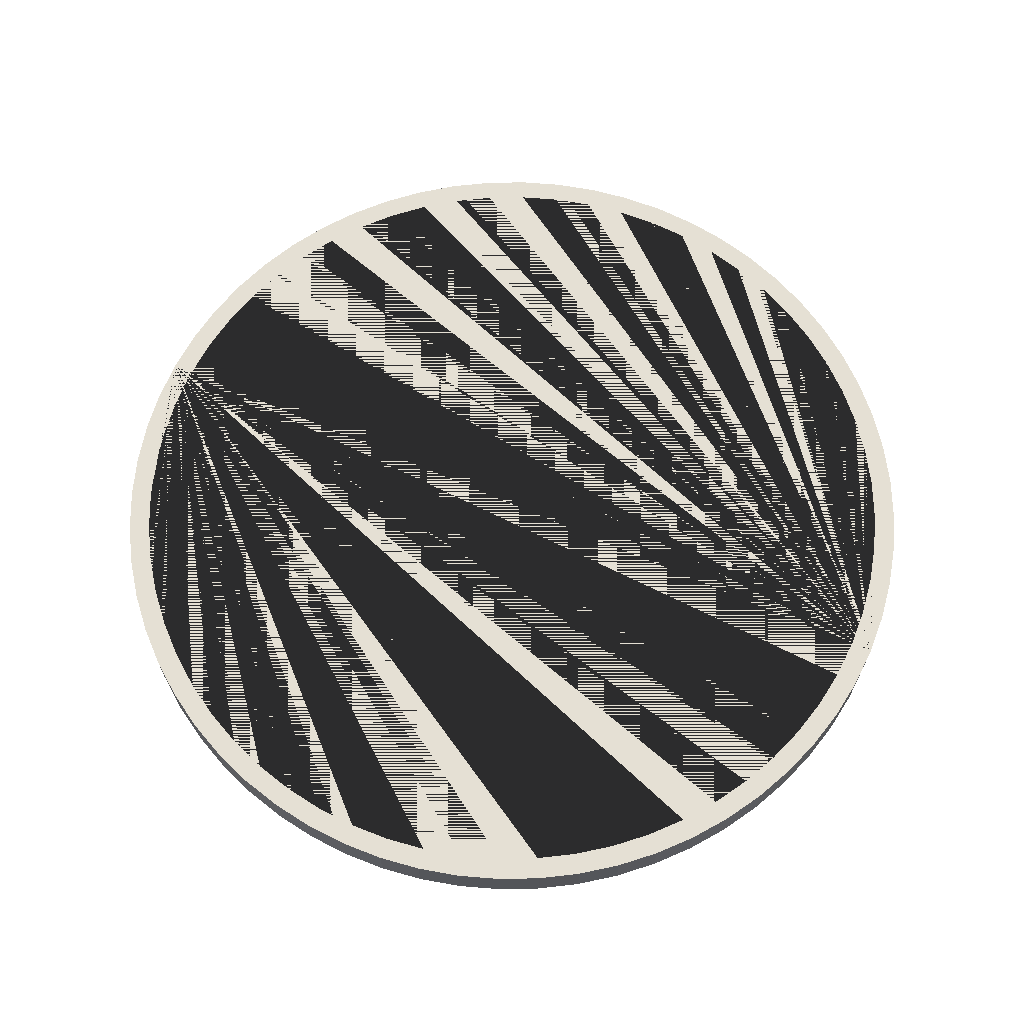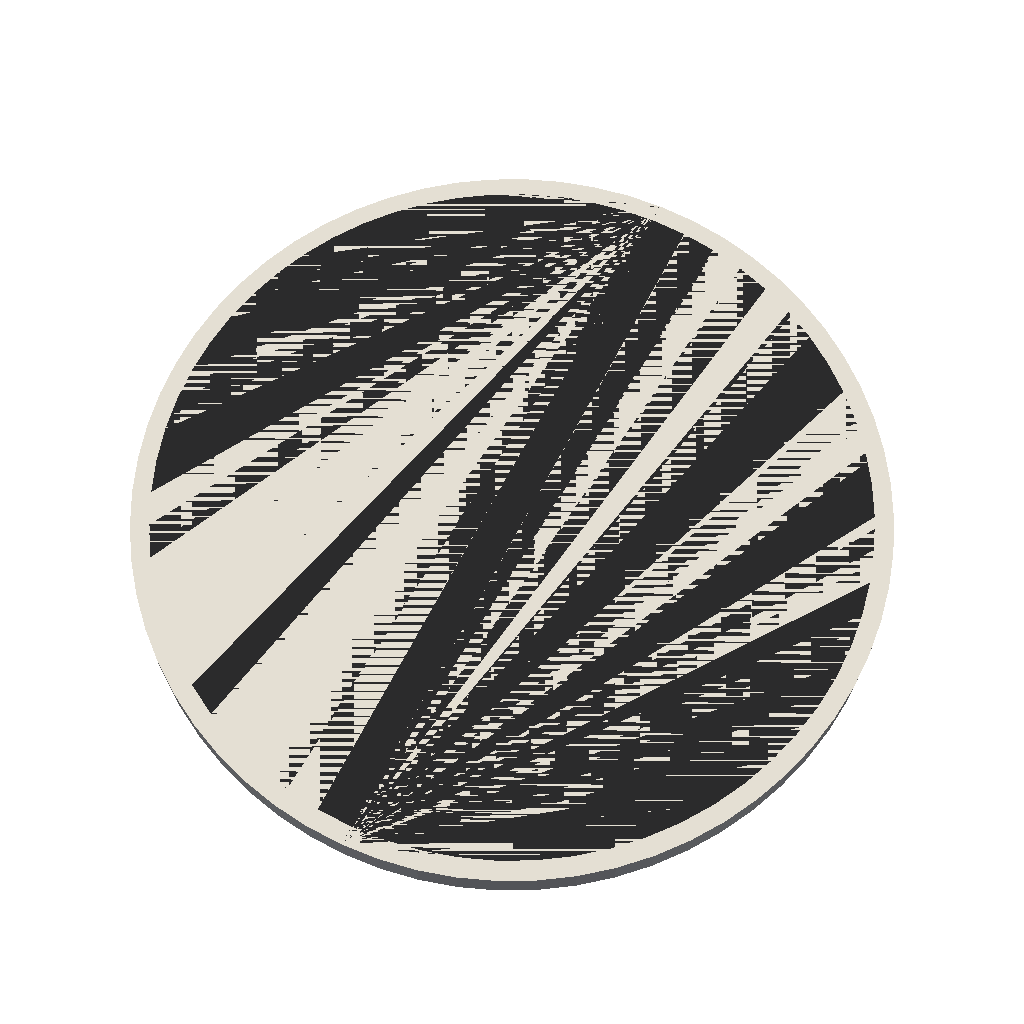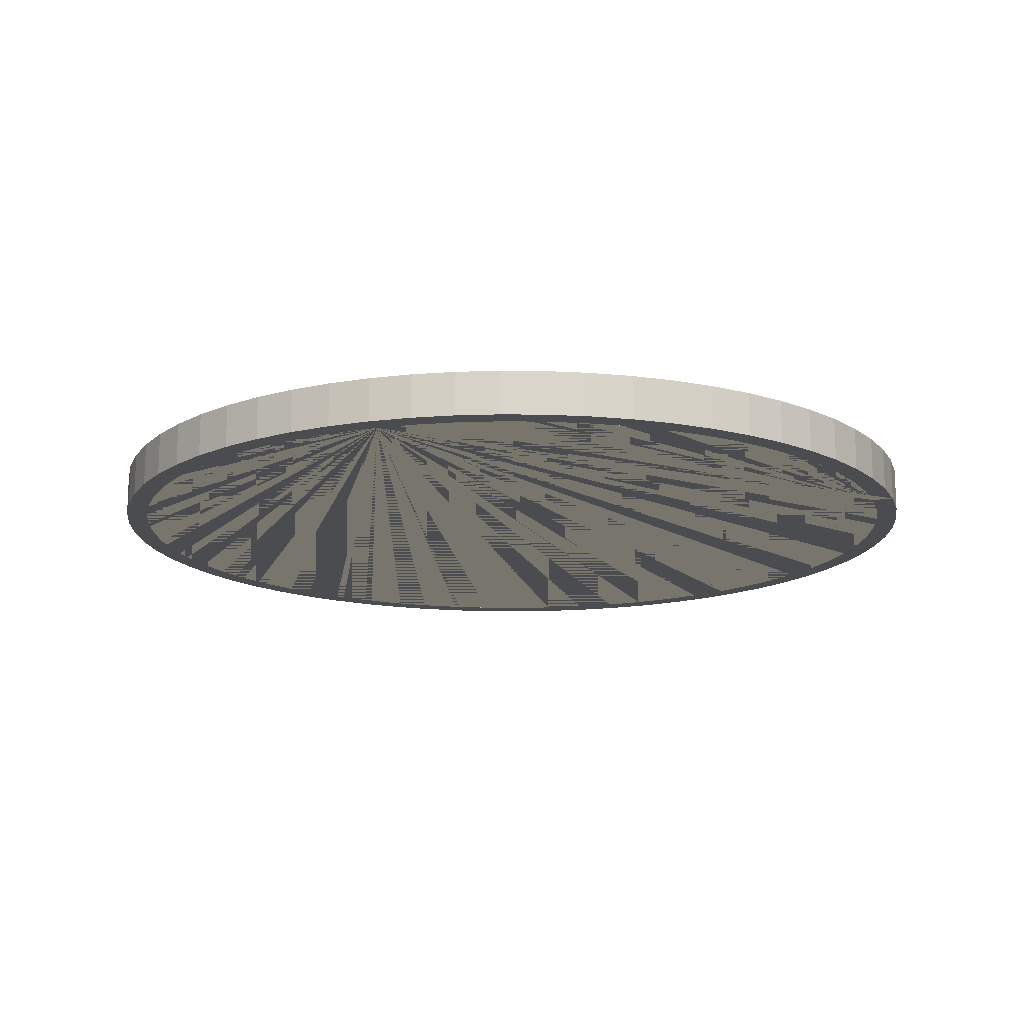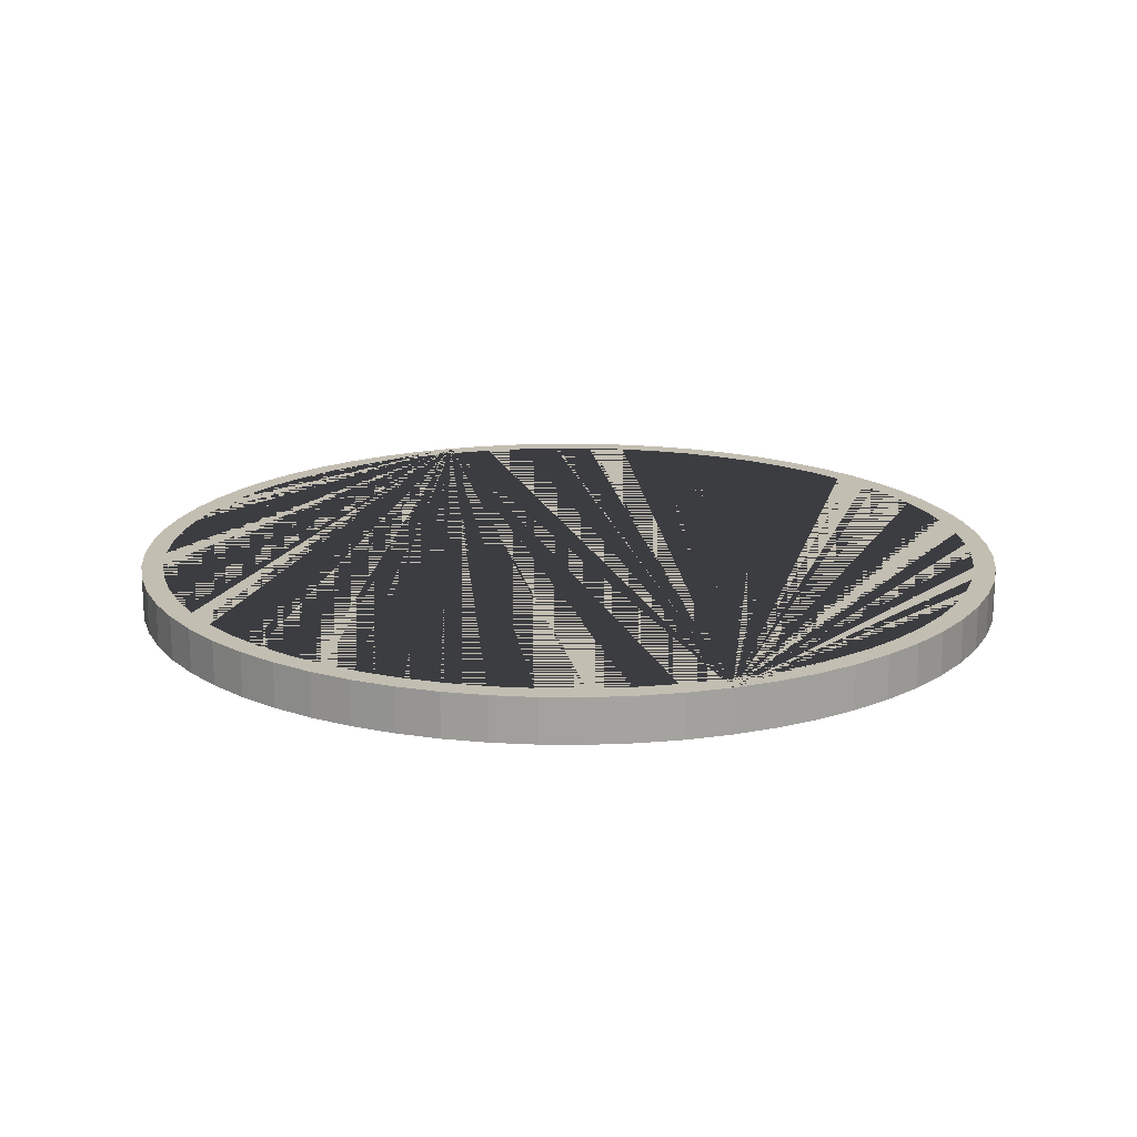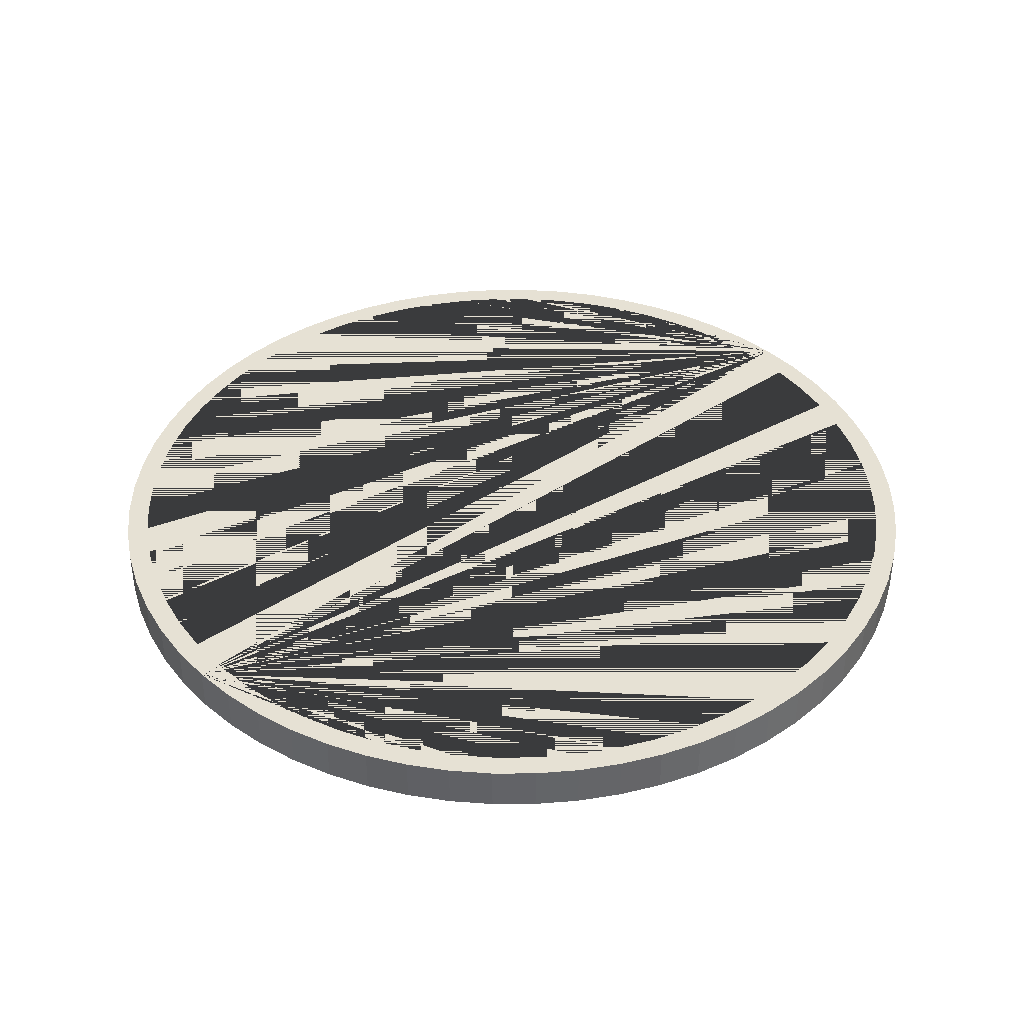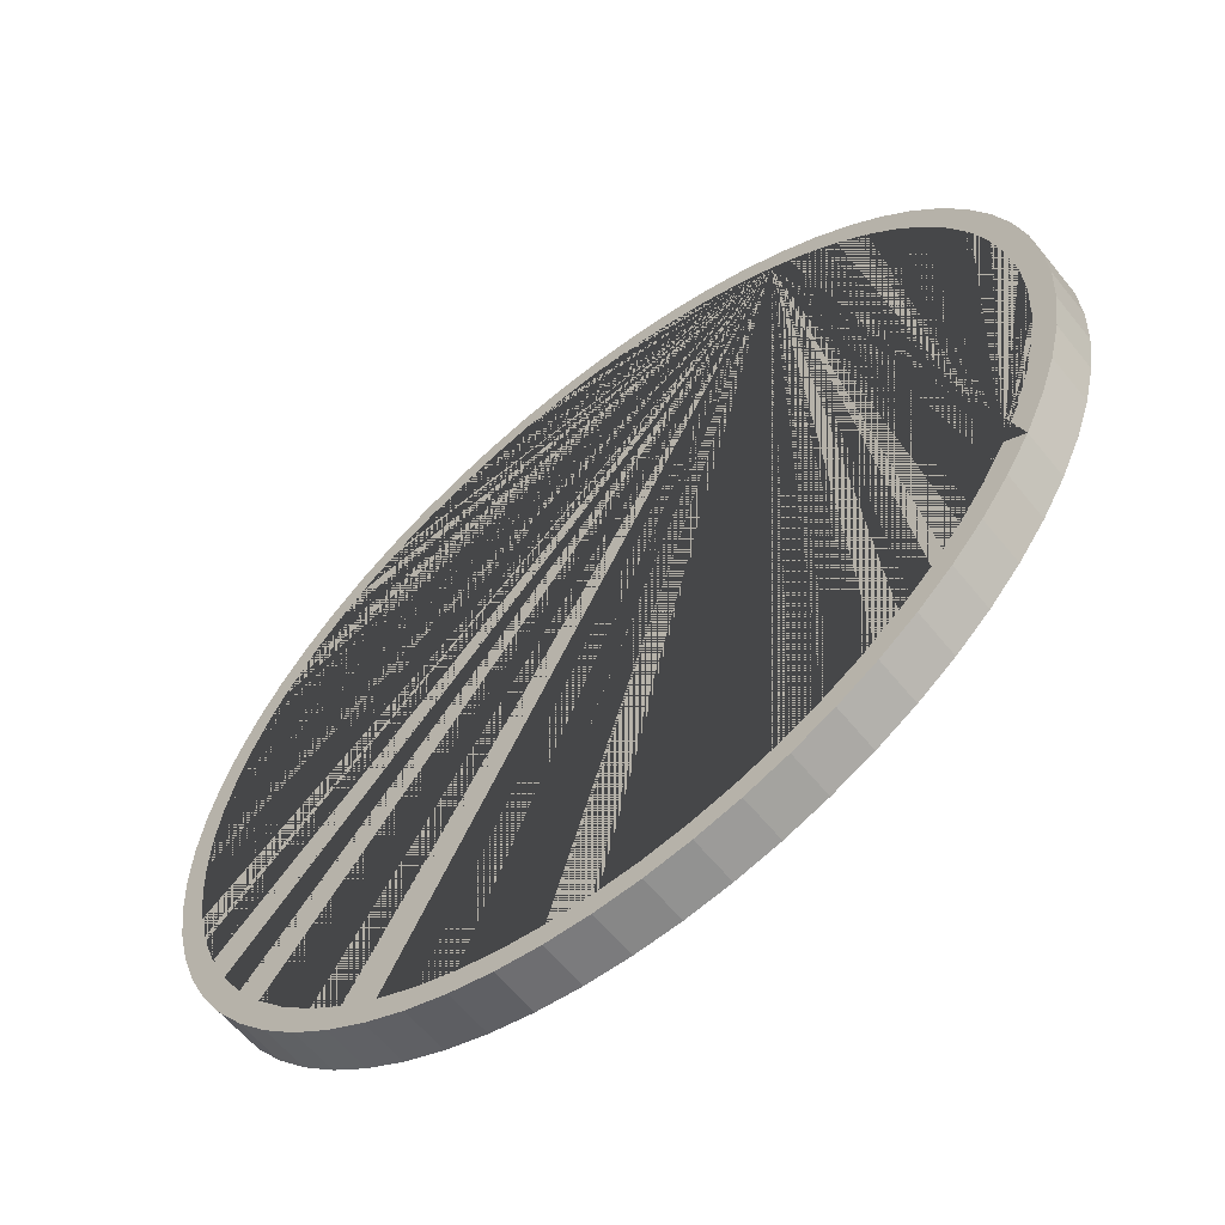
<metadata>
{"format":"obj","ext":"obj","renderer":"f3d","projection":"perspective","resolution":1024,"background":"white","views":[{"elev":65.6,"azim":125.6,"up":"+Y"},{"elev":66.6,"azim":35.9,"up":"+Y"},{"elev":-15.1,"azim":46.5,"up":"+Y"},{"elev":17.5,"azim":172.2,"up":"+Y"},{"elev":39.0,"azim":-121.2,"up":"+Y"},{"elev":-60.6,"azim":38.8,"up":"+Z"}]}
</metadata>
<code>
o Cylinder
v 0 -0.05 -1
v 0 0.05 -1
v 0.09802 -0.05 -0.9952
v 0.09802 0.05 -0.9952
v 0.1951 -0.05 -0.9808
v 0.1951 0.05 -0.9808
v 0.2903 -0.05 -0.9569
v 0.2903 0.05 -0.9569
v 0.3827 -0.05 -0.9239
v 0.3827 0.05 -0.9239
v 0.4714 -0.05 -0.8819
v 0.4714 0.05 -0.8819
v 0.5556 -0.05 -0.8315
v 0.5556 0.05 -0.8315
v 0.6344 -0.05 -0.773
v 0.6344 0.05 -0.773
v 0.7071 -0.05 -0.7071
v 0.7071 0.05 -0.7071
v 0.773 -0.05 -0.6344
v 0.773 0.05 -0.6344
v 0.8315 -0.05 -0.5556
v 0.8315 0.05 -0.5556
v 0.8819 -0.05 -0.4714
v 0.8819 0.05 -0.4714
v 0.9239 -0.05 -0.3827
v 0.9239 0.05 -0.3827
v 0.9569 -0.05 -0.2903
v 0.9569 0.05 -0.2903
v 0.9808 -0.05 -0.1951
v 0.9808 0.05 -0.1951
v 0.9952 -0.05 -0.09802
v 0.9952 0.05 -0.09802
v 1 -0.05 0
v 1 0.05 0
v 0.9952 -0.05 0.09802
v 0.9952 0.05 0.09802
v 0.9808 -0.05 0.1951
v 0.9808 0.05 0.1951
v 0.9569 -0.05 0.2903
v 0.9569 0.05 0.2903
v 0.9239 -0.05 0.3827
v 0.9239 0.05 0.3827
v 0.8819 -0.05 0.4714
v 0.8819 0.05 0.4714
v 0.8315 -0.05 0.5556
v 0.8315 0.05 0.5556
v 0.773 -0.05 0.6344
v 0.773 0.05 0.6344
v 0.7071 -0.05 0.7071
v 0.7071 0.05 0.7071
v 0.6344 -0.05 0.773
v 0.6344 0.05 0.773
v 0.5556 -0.05 0.8315
v 0.5556 0.05 0.8315
v 0.4714 -0.05 0.8819
v 0.4714 0.05 0.8819
v 0.3827 -0.05 0.9239
v 0.3827 0.05 0.9239
v 0.2903 -0.05 0.9569
v 0.2903 0.05 0.9569
v 0.1951 -0.05 0.9808
v 0.1951 0.05 0.9808
v 0.09802 -0.05 0.9952
v 0.09802 0.05 0.9952
v 0 -0.05 1
v 0 0.05 1
v -0.09802 -0.05 0.9952
v -0.09802 0.05 0.9952
v -0.1951 -0.05 0.9808
v -0.1951 0.05 0.9808
v -0.2903 -0.05 0.9569
v -0.2903 0.05 0.9569
v -0.3827 -0.05 0.9239
v -0.3827 0.05 0.9239
v -0.4714 -0.05 0.8819
v -0.4714 0.05 0.8819
v -0.5556 -0.05 0.8315
v -0.5556 0.05 0.8315
v -0.6344 -0.05 0.773
v -0.6344 0.05 0.773
v -0.7071 -0.05 0.7071
v -0.7071 0.05 0.7071
v -0.773 -0.05 0.6344
v -0.773 0.05 0.6344
v -0.8315 -0.05 0.5556
v -0.8315 0.05 0.5556
v -0.8819 -0.05 0.4714
v -0.8819 0.05 0.4714
v -0.9239 -0.05 0.3827
v -0.9239 0.05 0.3827
v -0.9569 -0.05 0.2903
v -0.9569 0.05 0.2903
v -0.9808 -0.05 0.1951
v -0.9808 0.05 0.1951
v -0.9952 -0.05 0.09802
v -0.9952 0.05 0.09802
v -1 -0.05 0
v -1 0.05 0
v -0.9952 -0.05 -0.09802
v -0.9952 0.05 -0.09802
v -0.9808 -0.05 -0.1951
v -0.9808 0.05 -0.1951
v -0.9569 -0.05 -0.2903
v -0.9569 0.05 -0.2903
v -0.9239 -0.05 -0.3827
v -0.9239 0.05 -0.3827
v -0.8819 -0.05 -0.4714
v -0.8819 0.05 -0.4714
v -0.8315 -0.05 -0.5556
v -0.8315 0.05 -0.5556
v -0.773 -0.05 -0.6344
v -0.773 0.05 -0.6344
v -0.7071 -0.05 -0.7071
v -0.7071 0.05 -0.7071
v -0.6344 -0.05 -0.773
v -0.6344 0.05 -0.773
v -0.5556 -0.05 -0.8315
v -0.5556 0.05 -0.8315
v -0.4714 -0.05 -0.8819
v -0.4714 0.05 -0.8819
v -0.3827 -0.05 -0.9239
v -0.3827 0.05 -0.9239
v -0.2903 -0.05 -0.9569
v -0.2903 0.05 -0.9569
v -0.1951 -0.05 -0.9808
v -0.1951 0.05 -0.9808
v -0.09802 -0.05 -0.9952
v -0.09802 0.05 -0.9952
v -0.3635 0.05 -0.8777
v -0.2758 0.05 -0.9091
v 0 0.05 -0.95
v -0.09312 0.05 -0.9454
v -0.1853 0.05 -0.9317
v -0.8777 0.05 -0.3635
v -0.8378 0.05 -0.4478
v -0.6718 0.05 -0.6718
v -0.7344 0.05 -0.6027
v -0.7899 0.05 -0.5278
v -0.95 0.05 0
v -0.9454 0.05 0.09312
v -0.8777 0.05 0.3635
v -0.9091 0.05 0.2758
v -0.9317 0.05 0.1853
v -0.6718 0.05 0.6718
v -0.6027 0.05 0.7344
v -0.3635 0.05 0.8777
v -0.4478 0.05 0.8378
v -0.5278 0.05 0.7899
v 0 0.05 0.95
v 0.09312 0.05 0.9454
v 0.2758 0.05 0.9091
v 0.3635 0.05 0.8777
v 0.1853 0.05 0.9317
v 0.6718 0.05 0.6718
v 0.7344 0.05 0.6027
v 0.8378 0.05 0.4478
v 0.8777 0.05 0.3635
v 0.7899 0.05 0.5278
v 0.8777 0.05 -0.3635
v 0.9091 0.05 -0.2758
v 0.9454 0.05 -0.09312
v 0.95 0.05 0
v 0.9317 0.05 -0.1853
v 0.3635 0.05 -0.8777
v 0.4478 0.05 -0.8378
v 0.6027 0.05 -0.7344
v 0.6718 0.05 -0.6718
v 0.5278 0.05 -0.7899
v -0.9091 0.05 -0.2758
v -0.6027 0.05 -0.7344
v -0.4478 0.05 -0.8378
v 0.09312 0.05 -0.9454
v -0.5278 0.05 -0.7899
v -0.9454 0.05 -0.09312
v -0.8378 0.05 0.4478
v -0.7344 0.05 0.6027
v -0.2758 0.05 0.9091
v -0.7899 0.05 0.5278
v -0.09312 0.05 0.9454
v 0.4478 0.05 0.8378
v 0.6027 0.05 0.7344
v 0.9091 0.05 0.2758
v 0.5278 0.05 0.7899
v 0.2758 0.05 -0.9091
v 0.7344 0.05 -0.6027
v 0.8378 0.05 -0.4478
v 0.9454 0.05 0.09312
v 0.7899 0.05 -0.5278
v -0.9317 0.05 -0.1853
v 0.1853 0.05 -0.9317
v -0.1853 0.05 0.9317
v 0.9317 0.05 0.1853
v 0.09312 -0.05 -0.9454
v 0.1853 -0.05 -0.9317
v 0.3635 -0.05 -0.8777
v 0.4478 -0.05 -0.8378
v 0.2758 -0.05 -0.9091
v 0.7344 -0.05 -0.6027
v 0.7899 -0.05 -0.5278
v 0.8777 -0.05 -0.3635
v 0.9091 -0.05 -0.2758
v 0.8378 -0.05 -0.4478
v 0.8378 -0.05 0.4478
v 0.8777 -0.05 0.3635
v 0.9317 -0.05 0.1853
v 0.9454 -0.05 0.09312
v 0.9091 -0.05 0.2758
v 0.2758 -0.05 0.9091
v 0.3635 -0.05 0.8777
v 0.5278 -0.05 0.7899
v 0.6027 -0.05 0.7344
v 0.4478 -0.05 0.8378
v -0.4478 -0.05 0.8378
v -0.3635 -0.05 0.8777
v -0.09312 -0.05 0.9454
v -0.1853 -0.05 0.9317
v -0.2758 -0.05 0.9091
v -0.9091 -0.05 0.2758
v -0.8777 -0.05 0.3635
v -0.7344 -0.05 0.6027
v -0.7899 -0.05 0.5278
v -0.8378 -0.05 0.4478
v -0.9317 -0.05 -0.1853
v -0.9454 -0.05 -0.09312
v -0.8378 -0.05 -0.4478
v -0.8777 -0.05 -0.3635
v -0.9091 -0.05 -0.2758
v -0.6027 -0.05 -0.7344
v -0.5278 -0.05 -0.7899
v -0.2758 -0.05 -0.9091
v -0.3635 -0.05 -0.8777
v -0.4478 -0.05 -0.8378
v 0 -0.05 -0.95
v 0.5278 -0.05 -0.7899
v 0.6718 -0.05 -0.6718
v 0.9317 -0.05 -0.1853
v 0.6027 -0.05 -0.7344
v 0.1853 -0.05 0.9317
v 0.6718 -0.05 0.6718
v 0.7899 -0.05 0.5278
v 0.95 -0.05 0
v 0.7344 -0.05 0.6027
v -0.9317 -0.05 0.1853
v -0.6718 -0.05 0.6718
v -0.5278 -0.05 0.7899
v 0 -0.05 0.95
v -0.6027 -0.05 0.7344
v -0.95 -0.05 0
v -0.7899 -0.05 -0.5278
v -0.6718 -0.05 -0.6718
v -0.1853 -0.05 -0.9317
v -0.7344 -0.05 -0.6027
v 0.09312 -0.05 0.9454
v 0.9454 -0.05 -0.09312
v -0.9454 -0.05 0.09312
v -0.09312 -0.05 -0.9454
f 1 2 4 3
f 3 4 6 5
f 5 6 8 7
f 7 8 10 9
f 9 10 12 11
f 11 12 14 13
f 13 14 16 15
f 15 16 18 17
f 17 18 20 19
f 19 20 22 21
f 21 22 24 23
f 23 24 26 25
f 25 26 28 27
f 27 28 30 29
f 29 30 32 31
f 31 32 34 33
f 33 34 36 35
f 35 36 38 37
f 37 38 40 39
f 39 40 42 41
f 41 42 44 43
f 43 44 46 45
f 45 46 48 47
f 47 48 50 49
f 49 50 52 51
f 51 52 54 53
f 53 54 56 55
f 55 56 58 57
f 57 58 60 59
f 59 60 62 61
f 61 62 64 63
f 63 64 66 65
f 65 66 68 67
f 67 68 70 69
f 69 70 72 71
f 71 72 74 73
f 73 74 76 75
f 75 76 78 77
f 77 78 80 79
f 79 80 82 81
f 81 82 84 83
f 83 84 86 85
f 85 86 88 87
f 87 88 90 89
f 89 90 92 91
f 91 92 94 93
f 93 94 96 95
f 95 96 98 97
f 97 98 100 99
f 99 100 102 101
f 101 102 104 103
f 103 104 106 105
f 105 106 108 107
f 107 108 110 109
f 109 110 112 111
f 111 112 114 113
f 113 114 116 115
f 115 116 118 117
f 117 118 120 119
f 119 120 122 121
f 121 122 124 123
f 123 124 126 125
f 126 124 122 120 118 116 114 112 110 108 106 104 102 100 98 96 94 92 90 88 86 84 82 80 78 76 74 72 70 68 66 64 62 153 150 149 179 191 177 146 147 148 145 144 176 178 175 141 142 143 140 139 174 189 169 134 135 138 137 136 170 173 171 129 130 133
f 62 60 58 56 54 52 50 48 46 44 42 40 38 36 34 32 30 28 26 24 22 20 18 16 14 12 10 8 6 4 2 128 126 133 132 131 172 190 184 164 165 168 166 167 185 188 186 159 160 163 161 162 187 192 182 157 156 158 155 154 181 183 180 152 151 153
f 125 126 128 127
f 127 128 2 1
f 202 23 25 27 29 31 33 35 37 39 41 43 45 47 49 51 53 55 212 210 211 239 242 240 203 204 207 205 206 241 254 236 201 200
f 212 55 57 59 61 63 65 67 69 71 73 75 77 79 81 83 85 87 89 91 93 95 97 99 101 103 105 107 109 111 113 115 117 119 121 123 125 127 1 3 5 7 9 11 13 15 17 19 21 23 202 199 198 235 237 234 196 195 197 194 193 233 256 251 230 231 232 229 228 250 252 249 225 226 227 223 224 248 255 243 218 219 222 221 220 244 247 245 213 214 217 216 215 246 253 238 208 209
f 193 172 131 233
f 194 190 172 193
f 197 184 190 194
f 195 164 184 197
f 196 165 164 195
f 234 168 165 196
f 237 166 168 234
f 235 167 166 237
f 185 167 235 198
f 188 185 198 199
f 186 188 199 202
f 159 186 202 200
f 160 159 200 201
f 163 160 201 236
f 161 163 236 254
f 162 161 254 241
f 187 162 241 206
f 192 187 206 205
f 182 192 205 207
f 157 182 207 204
f 156 157 204 203
f 158 156 203 240
f 155 158 240 242
f 154 155 242 239
f 181 154 239 211
f 183 181 211 210
f 180 183 210 212
f 152 180 212 209
f 151 152 209 208
f 153 151 208 238
f 150 153 238 253
f 149 150 253 246
f 179 149 246 215
f 191 179 215 216
f 177 191 216 217
f 146 177 217 214
f 147 146 214 213
f 148 147 213 245
f 145 148 245 247
f 144 145 247 244
f 220 176 144 244
f 221 178 176 220
f 222 175 178 221
f 219 141 175 222
f 218 142 141 219
f 243 143 142 218
f 255 140 143 243
f 248 139 140 255
f 224 174 139 248
f 223 189 174 224
f 227 169 189 223
f 226 134 169 227
f 225 135 134 226
f 249 138 135 225
f 252 137 138 249
f 250 136 137 252
f 228 170 136 250
f 229 173 170 228
f 232 171 173 229
f 231 129 171 232
f 230 130 129 231
f 251 133 130 230
f 256 132 133 251
f 233 131 132 256

</code>
